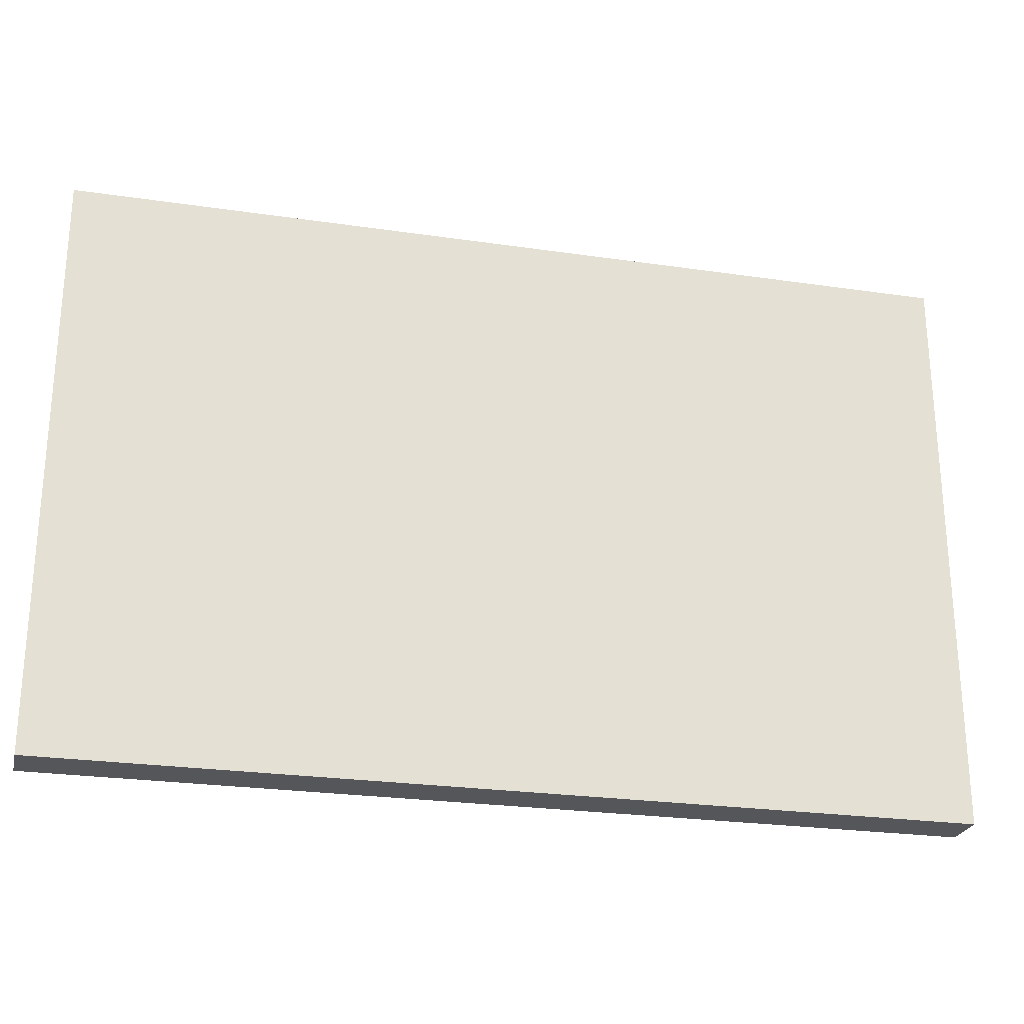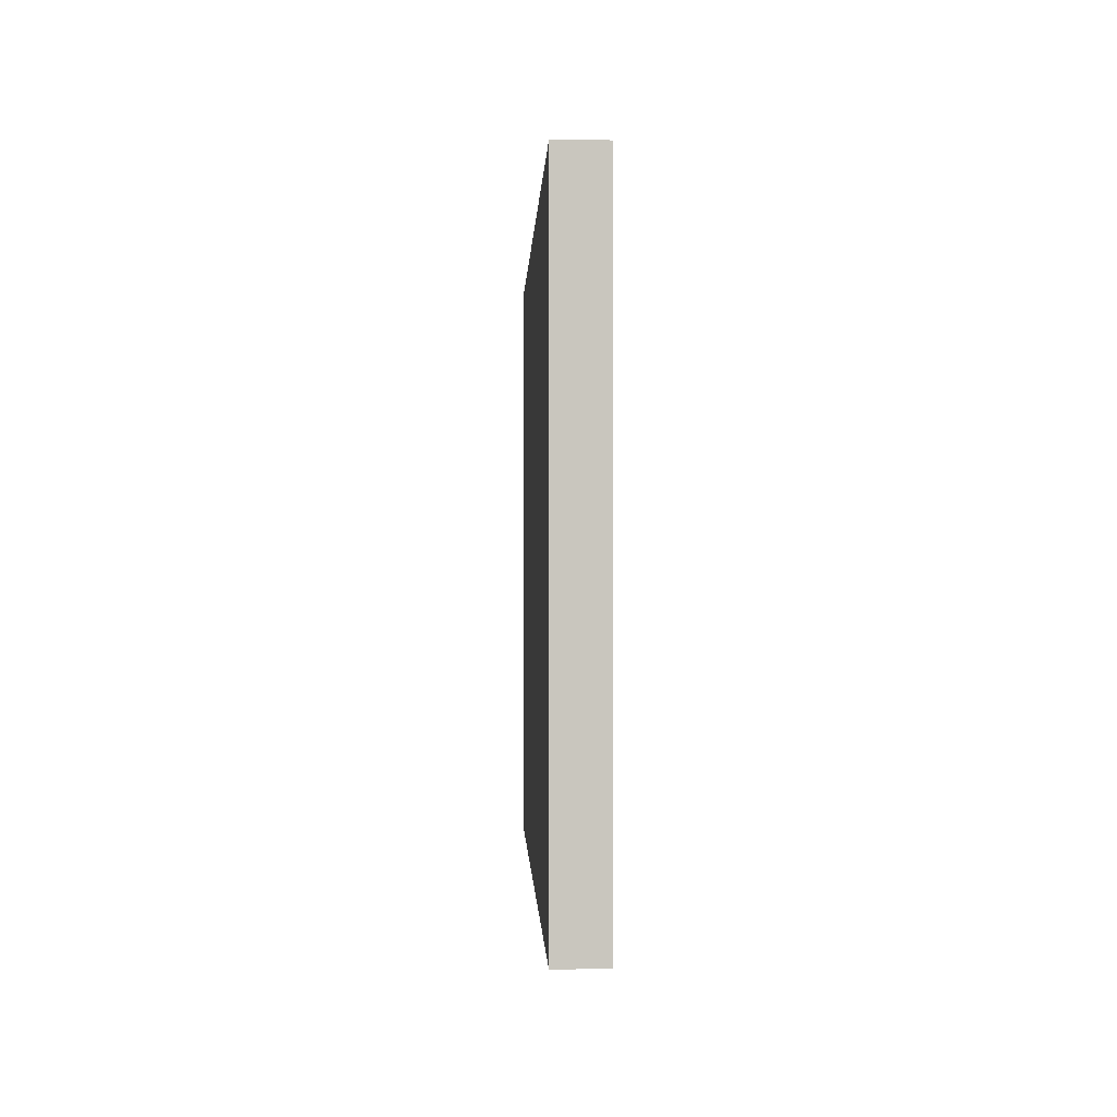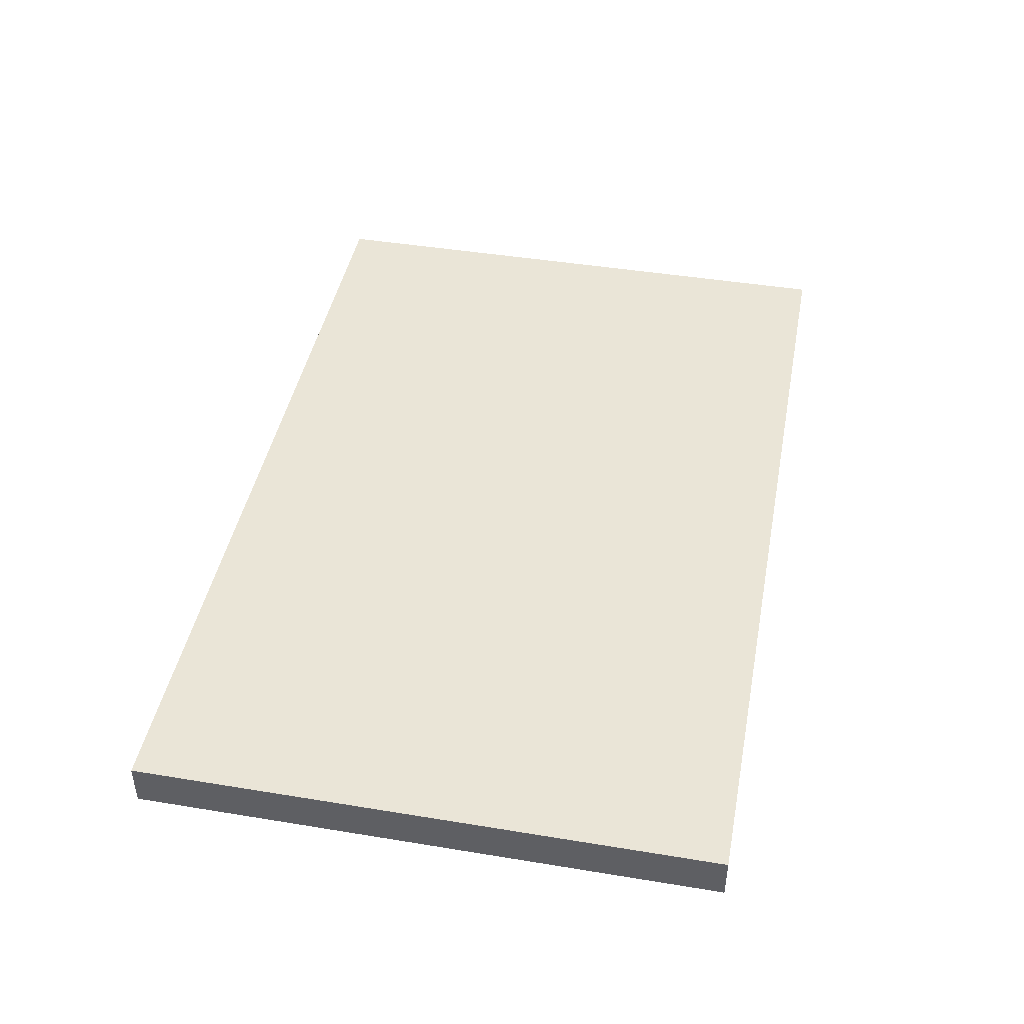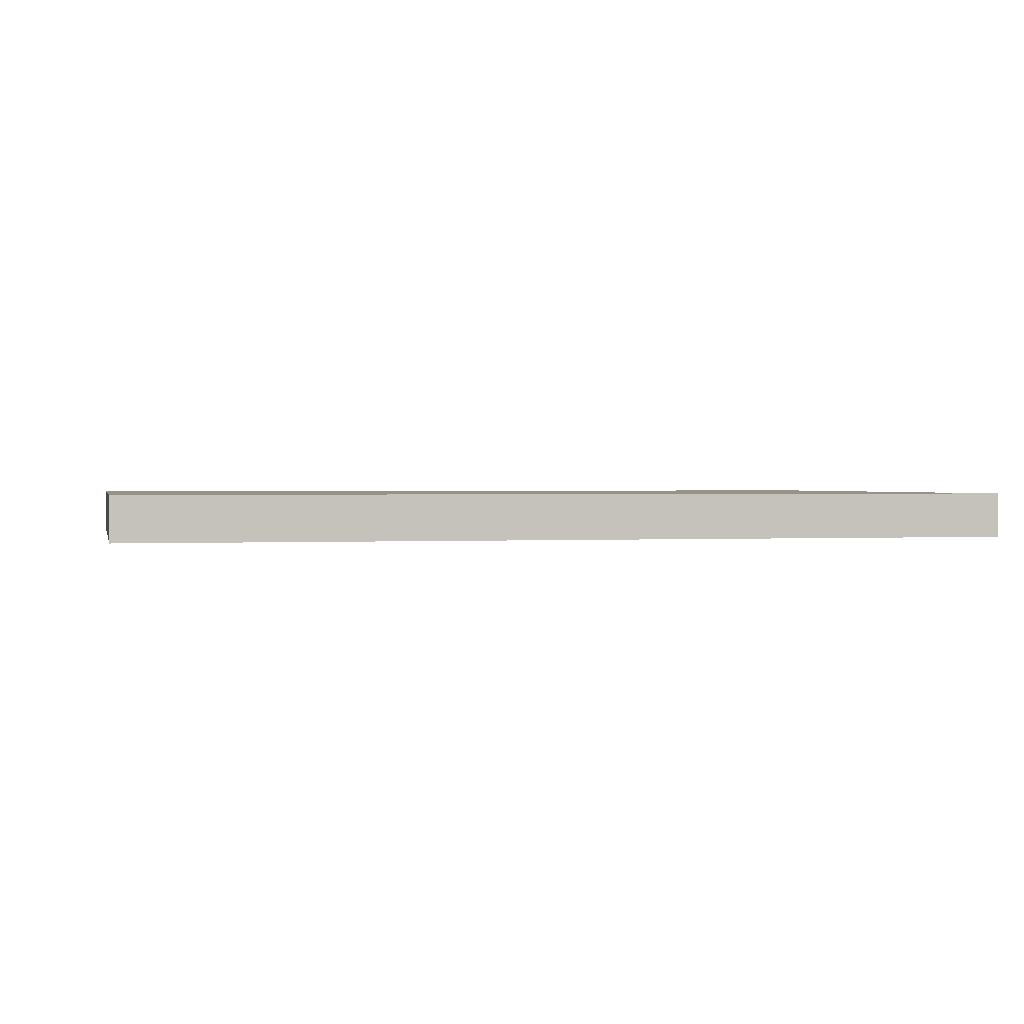
<metadata>
{"format":"obj","ext":"obj","renderer":"f3d","projection":"perspective","resolution":1024,"background":"white","views":[{"elev":-25.2,"azim":-13.3,"up":"+Y"},{"elev":-0.4,"azim":88.0,"up":"+Y"},{"elev":44.1,"azim":100.9,"up":"+Z"},{"elev":1.0,"azim":-12.9,"up":"+Z"}]}
</metadata>
<code>
o
v -2 0.6 -0.3
v -2 0.6 -0.5
v -2 3.2 -0.3
v -2 3.2 -0.5
v 2 0.6 -0.3
v 2 0.6 -0.5
v 2 3.2 -0.3
v 2 3.2 -0.5
v -2 0.6 -0.3
v -2 3.2 -0.3
v -1.8 0.8 -0.3
v -1.8 2 -0.3
v -1.8 2.1 -0.3
v -1.8 2.5 -0.3
v -1.8 2.6 -0.3
v -1.8 2.8 -0.3
v -1.8 2.9 -0.3
v -1.8 3 -0.3
v -1.7 2 -0.3
v -1.7 2.1 -0.3
v -1.7 2.2 -0.3
v -1.7 2.3 -0.3
v -1.7 2.4 -0.3
v -1.7 2.6 -0.3
v -1.7 2.7 -0.3
v -1.6 2.1 -0.3
v -1.6 2.2 -0.3
v -1.5 1.3 -0.3
v -1.5 1.4 -0.3
v -1.4 1.2 -0.3
v -1.4 1.3 -0.3
v -1.4 1.4 -0.3
v -1.4 1.6 -0.3
v -1.4 1.8 -0.3
v -1.4 2 -0.3
v -1.4 2.1 -0.3
v -1.4 2.2 -0.3
v -1.4 2.3 -0.3
v -1.4 2.4 -0.3
v -1.4 2.5 -0.3
v -1.3 1.3 -0.3
v -1.3 1.6 -0.3
v -1.3 1.8 -0.3
v -1.3 2 -0.3
v -1.3 2.1 -0.3
v -1.3 2.2 -0.3
v -1.3 2.3 -0.3
v -1.3 2.4 -0.3
v -1.2 1.1 -0.3
v -1.2 1.2 -0.3
v -1.2 1.8 -0.3
v -1.2 1.9 -0.3
v -1.2 2 -0.3
v -1.2 2.1 -0.3
v -1.2 2.4 -0.3
v -1.2 2.5 -0.3
v -1.1 1.1 -0.3
v -1.1 1.3 -0.3
v -1.1 1.5 -0.3
v -1.1 1.6 -0.3
v -1.1 1.7 -0.3
v -1.1 1.8 -0.3
v -1.1 2 -0.3
v -1.1 2.1 -0.3
v -1 1.7 -0.3
v -1 1.9 -0.3
v -1 2 -0.3
v -1 2.1 -0.3
v -1 2.5 -0.3
v -1 2.6 -0.3
v -0.9 0.9 -0.3
v -0.9 1 -0.3
v -0.9 1.5 -0.3
v -0.9 1.6 -0.3
v -0.9 2.1 -0.3
v -0.9 2.2 -0.3
v -0.8 1 -0.3
v -0.8 1.1 -0.3
v -0.7 1.1 -0.3
v -0.7 1.2 -0.3
v -0.6 1 -0.3
v -0.6 1.2 -0.3
v -0.6 1.7 -0.3
v -0.6 1.8 -0.3
v -0.6 2.1 -0.3
v -0.6 2.2 -0.3
v -0.6 2.3 -0.3
v -0.6 2.4 -0.3
v -0.6 2.5 -0.3
v -0.6 2.6 -0.3
v -0.6 2.7 -0.3
v -0.6 2.8 -0.3
v -0.6 2.9 -0.3
v -0.5 0.9 -0.3
v -0.5 1 -0.3
v -0.5 1.3 -0.3
v -0.5 1.5 -0.3
v -0.5 1.7 -0.3
v -0.5 1.8 -0.3
v -0.5 2 -0.3
v -0.5 2.1 -0.3
v -0.5 2.6 -0.3
v -0.5 2.7 -0.3
v -0.4 1.3 -0.3
v -0.4 1.5 -0.3
v -0.4 1.9 -0.3
v -0.4 2 -0.3
v -0.4 2.1 -0.3
v -0.4 2.5 -0.3
v -0.4 2.6 -0.3
v -0.4 2.7 -0.3
v -0.4 2.8 -0.3
v -0.4 2.9 -0.3
v -0.3 1.9 -0.3
v -0.3 2 -0.3
v -0.3 2.1 -0.3
v -0.3 2.2 -0.3
v -0.3 2.7 -0.3
v -0.3 2.8 -0.3
v -0.2 2 -0.3
v -0.2 2.2 -0.3
v -0.1 2 -0.3
v -0.1 2.1 -0.3
v 2.384e-07 0.8 -0.3
v 2.384e-07 0.9 -0.3
v 2.384e-07 1.3 -0.3
v 2.384e-07 1.4 -0.3
v 2.384e-07 2 -0.3
v 2.384e-07 2.1 -0.3
v 2.384e-07 2.7 -0.3
v 2.384e-07 2.8 -0.3
v 0.1 0.9 -0.3
v 0.1 1.2 -0.3
v 0.1 1.3 -0.3
v 0.1 1.4 -0.3
v 0.1 1.5 -0.3
v 0.1 1.6 -0.3
v 0.1 2 -0.3
v 0.1 2.1 -0.3
v 0.2 1.2 -0.3
v 0.2 1.5 -0.3
v 0.2 1.6 -0.3
v 0.2 1.9 -0.3
v 0.2 2 -0.3
v 0.2 2.1 -0.3
v 0.2 2.2 -0.3
v 0.3 0.9 -0.3
v 0.3 1 -0.3
v 0.3 1.5 -0.3
v 0.3 1.8 -0.3
v 0.3 1.9 -0.3
v 0.3 2 -0.3
v 0.3 2.1 -0.3
v 0.3 2.2 -0.3
v 0.3 2.3 -0.3
v 0.3 2.6 -0.3
v 0.4 1.8 -0.3
v 0.4 1.9 -0.3
v 0.4 2 -0.3
v 0.4 2.1 -0.3
v 0.4 2.2 -0.3
v 0.4 2.3 -0.3
v 0.4 2.6 -0.3
v 0.4 2.7 -0.3
v 0.5 0.8 -0.3
v 0.5 0.9 -0.3
v 0.5 1 -0.3
v 0.5 1.7 -0.3
v 0.5 1.8 -0.3
v 0.5 2 -0.3
v 0.5 2.1 -0.3
v 0.5 2.4 -0.3
v 0.5 2.5 -0.3
v 0.7 0.9 -0.3
v 0.7 1 -0.3
v 0.7 1.7 -0.3
v 0.7 1.8 -0.3
v 0.7 1.9 -0.3
v 0.7 2 -0.3
v 0.7 2.1 -0.3
v 0.7 2.3 -0.3
v 0.7 2.4 -0.3
v 0.7 2.6 -0.3
v 0.7 2.7 -0.3
v 0.8 0.8 -0.3
v 0.8 0.9 -0.3
v 0.8 1.7 -0.3
v 0.8 1.8 -0.3
v 0.8 2.4 -0.3
v 0.8 2.5 -0.3
v 0.8 2.6 -0.3
v 0.8 2.8 -0.3
v 0.8 2.9 -0.3
v 0.9 1 -0.3
v 0.9 1.2 -0.3
v 0.9 1.6 -0.3
v 0.9 1.7 -0.3
v 0.9 1.8 -0.3
v 0.9 2 -0.3
v 0.9 2.1 -0.3
v 0.9 2.6 -0.3
v 0.9 2.7 -0.3
v 1 0.9 -0.3
v 1 1.1 -0.3
v 1 1.2 -0.3
v 1 1.3 -0.3
v 1 1.4 -0.3
v 1 1.5 -0.3
v 1 1.6 -0.3
v 1 1.7 -0.3
v 1 1.8 -0.3
v 1 1.9 -0.3
v 1 2.1 -0.3
v 1 2.3 -0.3
v 1 2.4 -0.3
v 1 2.6 -0.3
v 1 2.7 -0.3
v 1.1 1.1 -0.3
v 1.1 1.2 -0.3
v 1.1 1.3 -0.3
v 1.1 1.4 -0.3
v 1.1 1.5 -0.3
v 1.1 1.6 -0.3
v 1.1 1.7 -0.3
v 1.1 1.9 -0.3
v 1.1 2 -0.3
v 1.1 2.2 -0.3
v 1.1 2.3 -0.3
v 1.1 2.5 -0.3
v 1.1 2.6 -0.3
v 1.2 1.2 -0.3
v 1.2 1.5 -0.3
v 1.2 1.6 -0.3
v 1.2 1.7 -0.3
v 1.2 1.8 -0.3
v 1.2 1.9 -0.3
v 1.2 2 -0.3
v 1.2 2.1 -0.3
v 1.2 2.3 -0.3
v 1.2 2.8 -0.3
v 1.2 2.9 -0.3
v 1.3 1.7 -0.3
v 1.3 1.8 -0.3
v 1.3 1.9 -0.3
v 1.3 2 -0.3
v 1.3 2.1 -0.3
v 1.3 2.9 -0.3
v 1.3 3 -0.3
v 1.4 1.2 -0.3
v 1.4 1.5 -0.3
v 1.4 1.6 -0.3
v 1.4 1.8 -0.3
v 1.4 2 -0.3
v 1.4 2.1 -0.3
v 1.4 2.2 -0.3
v 1.4 2.3 -0.3
v 1.5 0.8 -0.3
v 1.5 1.2 -0.3
v 1.5 1.3 -0.3
v 1.5 1.6 -0.3
v 1.5 1.7 -0.3
v 1.5 2.1 -0.3
v 1.5 2.2 -0.3
v 1.5 2.3 -0.3
v 1.5 2.7 -0.3
v 1.5 2.8 -0.3
v 1.5 2.9 -0.3
v 1.6 1.3 -0.3
v 1.6 1.4 -0.3
v 1.6 1.5 -0.3
v 1.6 2 -0.3
v 1.6 2.1 -0.3
v 1.7 1.3 -0.3
v 1.7 1.4 -0.3
v 1.7 1.5 -0.3
v 1.8 0.8 -0.3
v 1.8 1.2 -0.3
v 1.8 1.3 -0.3
v 1.8 2 -0.3
v 1.8 2.7 -0.3
v 1.8 2.8 -0.3
v 1.8 2.9 -0.3
v 1.8 3 -0.3
v 2 0.6 -0.3
v 2 3.2 -0.3
v -2 0.6 -0.5
v -2 3.2 -0.5
v 2 0.6 -0.5
v 2 3.2 -0.5
v -2 0.6 -0.3
v 2 0.6 -0.3
v -2 0.6 -0.5
v 2 0.6 -0.5
v -2 3.2 -0.3
v 2 3.2 -0.3
v -2 3.2 -0.5
v 2 3.2 -0.5
f 3 2 1
f 4 2 3
f 5 6 7
f 7 6 8
f 11 10 9
f 12 10 11
f 13 10 12
f 14 10 13
f 15 10 14
f 16 10 15
f 17 10 16
f 18 10 17
f 19 12 11
f 19 13 12
f 20 14 13
f 20 13 19
f 21 14 20
f 22 14 21
f 23 14 22
f 24 15 14
f 24 16 15
f 25 16 24
f 26 20 19
f 26 21 20
f 27 22 21
f 27 21 26
f 28 19 11
f 29 19 28
f 30 28 11
f 31 29 28
f 31 28 30
f 32 19 29
f 32 29 31
f 33 19 32
f 34 19 33
f 35 26 19
f 35 19 34
f 35 27 26
f 36 27 35
f 37 22 27
f 37 27 36
f 38 23 22
f 38 22 37
f 39 14 23
f 39 23 38
f 40 25 24
f 40 14 39
f 40 24 14
f 41 33 32
f 41 31 30
f 41 32 31
f 42 34 33
f 42 33 41
f 43 35 34
f 43 34 42
f 44 36 35
f 44 35 43
f 45 37 36
f 45 36 44
f 46 38 37
f 46 37 45
f 46 39 38
f 47 39 46
f 48 40 39
f 48 39 47
f 49 30 11
f 50 41 30
f 50 30 49
f 51 43 42
f 51 44 43
f 51 42 41
f 52 44 51
f 53 45 44
f 53 44 52
f 53 47 46
f 53 46 45
f 54 47 53
f 55 40 48
f 55 48 47
f 56 25 40
f 56 40 55
f 57 50 49
f 57 49 11
f 58 41 50
f 58 50 57
f 58 51 41
f 59 51 58
f 60 51 59
f 61 51 60
f 62 52 51
f 62 51 61
f 63 54 53
f 63 53 52
f 64 47 54
f 64 54 63
f 65 61 60
f 65 62 61
f 66 63 52
f 66 62 65
f 66 52 62
f 67 64 63
f 67 63 66
f 68 47 64
f 68 64 67
f 69 25 56
f 69 56 55
f 70 25 69
f 71 57 11
f 71 58 57
f 71 59 58
f 72 59 71
f 73 60 59
f 73 59 72
f 74 67 66
f 74 60 73
f 74 65 60
f 74 66 65
f 75 47 68
f 75 68 67
f 76 47 75
f 77 73 72
f 77 74 73
f 77 72 71
f 78 74 77
f 79 78 77
f 79 74 78
f 80 74 79
f 81 77 71
f 81 79 77
f 81 80 79
f 82 74 80
f 82 80 81
f 83 67 74
f 83 74 82
f 84 67 83
f 85 76 75
f 85 75 67
f 86 47 76
f 86 76 85
f 87 55 47
f 87 47 86
f 88 69 55
f 88 55 87
f 88 70 69
f 89 70 88
f 90 25 70
f 90 70 89
f 91 16 25
f 91 25 90
f 92 17 16
f 92 16 91
f 93 18 17
f 93 17 92
f 94 71 11
f 94 81 71
f 95 82 81
f 95 81 94
f 95 83 82
f 96 83 95
f 97 83 96
f 98 84 83
f 98 83 97
f 99 67 84
f 99 84 98
f 100 85 67
f 100 67 99
f 101 89 88
f 101 85 100
f 101 86 85
f 101 87 86
f 101 88 87
f 102 92 91
f 102 91 90
f 102 90 89
f 103 92 102
f 104 97 96
f 104 96 95
f 104 95 94
f 105 100 99
f 105 97 104
f 105 99 98
f 105 98 97
f 106 100 105
f 107 101 100
f 107 100 106
f 108 89 101
f 108 101 107
f 109 102 89
f 109 89 108
f 110 103 102
f 110 102 109
f 111 92 103
f 111 103 110
f 112 93 92
f 112 92 111
f 113 18 93
f 113 93 112
f 114 107 106
f 114 108 107
f 114 106 105
f 114 105 104
f 115 108 114
f 116 110 109
f 116 108 115
f 116 111 110
f 116 112 111
f 116 109 108
f 117 112 116
f 118 112 117
f 119 113 112
f 119 112 118
f 120 115 114
f 120 116 115
f 120 117 116
f 121 118 117
f 121 117 120
f 122 120 114
f 122 121 120
f 123 121 122
f 124 11 9
f 124 104 94
f 124 94 11
f 124 122 114
f 124 114 104
f 125 122 124
f 126 122 125
f 127 122 126
f 128 123 122
f 128 122 127
f 129 121 123
f 129 123 128
f 130 118 121
f 130 121 129
f 130 119 118
f 131 113 119
f 131 119 130
f 132 126 125
f 132 125 124
f 133 126 132
f 134 127 126
f 134 126 133
f 135 128 127
f 135 127 134
f 136 128 135
f 137 128 136
f 138 129 128
f 138 128 137
f 138 130 129
f 138 131 130
f 139 131 138
f 140 134 133
f 140 133 132
f 140 136 135
f 140 135 134
f 141 137 136
f 141 136 140
f 142 138 137
f 142 137 141
f 143 138 142
f 144 139 138
f 144 138 143
f 145 131 139
f 145 139 144
f 146 131 145
f 147 140 132
f 147 141 140
f 147 132 124
f 148 141 147
f 149 143 142
f 149 141 148
f 149 142 141
f 150 143 149
f 151 144 143
f 151 143 150
f 152 145 144
f 152 144 151
f 153 146 145
f 153 145 152
f 154 131 146
f 154 146 153
f 155 131 154
f 156 131 155
f 157 150 149
f 157 153 152
f 157 152 151
f 157 151 150
f 157 149 148
f 158 153 157
f 159 153 158
f 160 155 154
f 160 153 159
f 160 154 153
f 161 155 160
f 162 156 155
f 162 155 161
f 163 131 156
f 163 156 162
f 164 131 163
f 165 124 9
f 165 147 124
f 166 148 147
f 166 147 165
f 167 158 157
f 167 148 166
f 167 157 148
f 168 158 167
f 169 158 168
f 170 159 158
f 170 160 159
f 171 161 160
f 171 160 170
f 172 162 161
f 172 164 163
f 172 163 162
f 173 164 172
f 174 166 165
f 174 168 167
f 174 167 166
f 175 168 174
f 176 169 168
f 176 168 175
f 177 158 169
f 177 169 176
f 178 170 158
f 178 158 177
f 178 171 170
f 179 171 178
f 180 161 171
f 180 171 179
f 181 172 161
f 182 173 172
f 182 172 181
f 183 164 173
f 184 131 164
f 184 164 183
f 185 165 9
f 185 174 165
f 185 175 174
f 186 175 185
f 187 177 176
f 187 176 175
f 188 179 178
f 188 177 187
f 188 178 177
f 189 173 182
f 189 182 181
f 190 183 173
f 190 173 189
f 191 184 183
f 191 183 190
f 192 131 184
f 192 113 131
f 193 18 113
f 193 113 192
f 194 187 175
f 194 175 186
f 195 187 194
f 196 187 195
f 197 188 187
f 197 187 196
f 198 179 188
f 198 188 197
f 199 180 179
f 199 179 198
f 200 161 180
f 200 180 199
f 201 184 191
f 201 191 190
f 202 192 184
f 202 184 201
f 202 193 192
f 203 195 194
f 203 186 185
f 203 194 186
f 204 195 203
f 205 196 195
f 205 195 204
f 206 196 205
f 207 196 206
f 208 196 207
f 209 197 196
f 209 196 208
f 209 198 197
f 210 198 209
f 211 200 199
f 211 198 210
f 211 199 198
f 212 200 211
f 213 161 200
f 213 200 212
f 214 189 181
f 214 181 161
f 215 190 189
f 215 189 214
f 216 201 190
f 216 202 201
f 217 193 202
f 217 202 216
f 218 204 203
f 218 205 204
f 218 206 205
f 219 206 218
f 220 207 206
f 220 206 219
f 221 208 207
f 221 207 220
f 222 209 208
f 222 208 221
f 223 210 209
f 223 209 222
f 224 212 211
f 224 210 223
f 224 211 210
f 225 213 212
f 225 212 224
f 226 213 225
f 227 215 214
f 227 213 226
f 227 161 213
f 227 214 161
f 228 215 227
f 229 190 215
f 229 215 228
f 229 216 190
f 230 217 216
f 230 216 229
f 231 223 222
f 231 222 221
f 231 220 219
f 231 224 223
f 231 221 220
f 231 219 218
f 232 224 231
f 233 224 232
f 234 226 225
f 234 224 233
f 234 225 224
f 235 226 234
f 236 226 235
f 237 228 227
f 237 226 236
f 237 227 226
f 238 228 237
f 239 230 229
f 239 228 238
f 239 229 228
f 240 217 230
f 240 230 239
f 240 193 217
f 241 18 193
f 241 193 240
f 242 235 234
f 242 234 233
f 243 236 235
f 243 235 242
f 244 238 237
f 244 236 243
f 244 237 236
f 245 238 244
f 246 240 239
f 246 238 245
f 246 239 238
f 247 18 241
f 247 241 240
f 248 10 18
f 248 18 247
f 249 232 231
f 249 231 218
f 250 233 232
f 250 232 249
f 251 242 233
f 251 233 250
f 252 245 244
f 252 244 243
f 252 243 242
f 253 246 245
f 253 245 252
f 254 240 246
f 254 246 253
f 255 240 254
f 256 240 255
f 257 185 9
f 257 249 218
f 257 218 203
f 257 203 185
f 258 250 249
f 258 249 257
f 258 251 250
f 259 251 258
f 260 242 251
f 260 251 259
f 261 252 242
f 261 242 260
f 261 253 252
f 262 255 254
f 262 254 253
f 263 256 255
f 263 255 262
f 264 240 256
f 264 256 263
f 265 240 264
f 266 247 240
f 266 240 265
f 266 248 247
f 267 248 266
f 268 259 258
f 268 260 259
f 268 261 260
f 269 261 268
f 270 261 269
f 271 262 253
f 271 261 270
f 271 253 261
f 272 265 264
f 272 262 271
f 272 263 262
f 272 264 263
f 273 268 258
f 273 269 268
f 274 270 269
f 274 269 273
f 275 271 270
f 275 270 274
f 276 257 9
f 276 258 257
f 277 273 258
f 277 258 276
f 278 274 273
f 278 273 277
f 278 275 274
f 279 271 275
f 279 275 278
f 279 272 271
f 280 266 265
f 280 272 279
f 280 265 272
f 281 267 266
f 281 266 280
f 282 248 267
f 282 267 281
f 283 10 248
f 283 248 282
f 284 281 280
f 284 277 276
f 284 283 282
f 284 276 9
f 284 282 281
f 284 279 278
f 284 280 279
f 284 278 277
f 285 10 283
f 285 283 284
f 286 287 288
f 288 287 289
f 292 291 290
f 293 291 292
f 294 295 296
f 296 295 297

</code>
